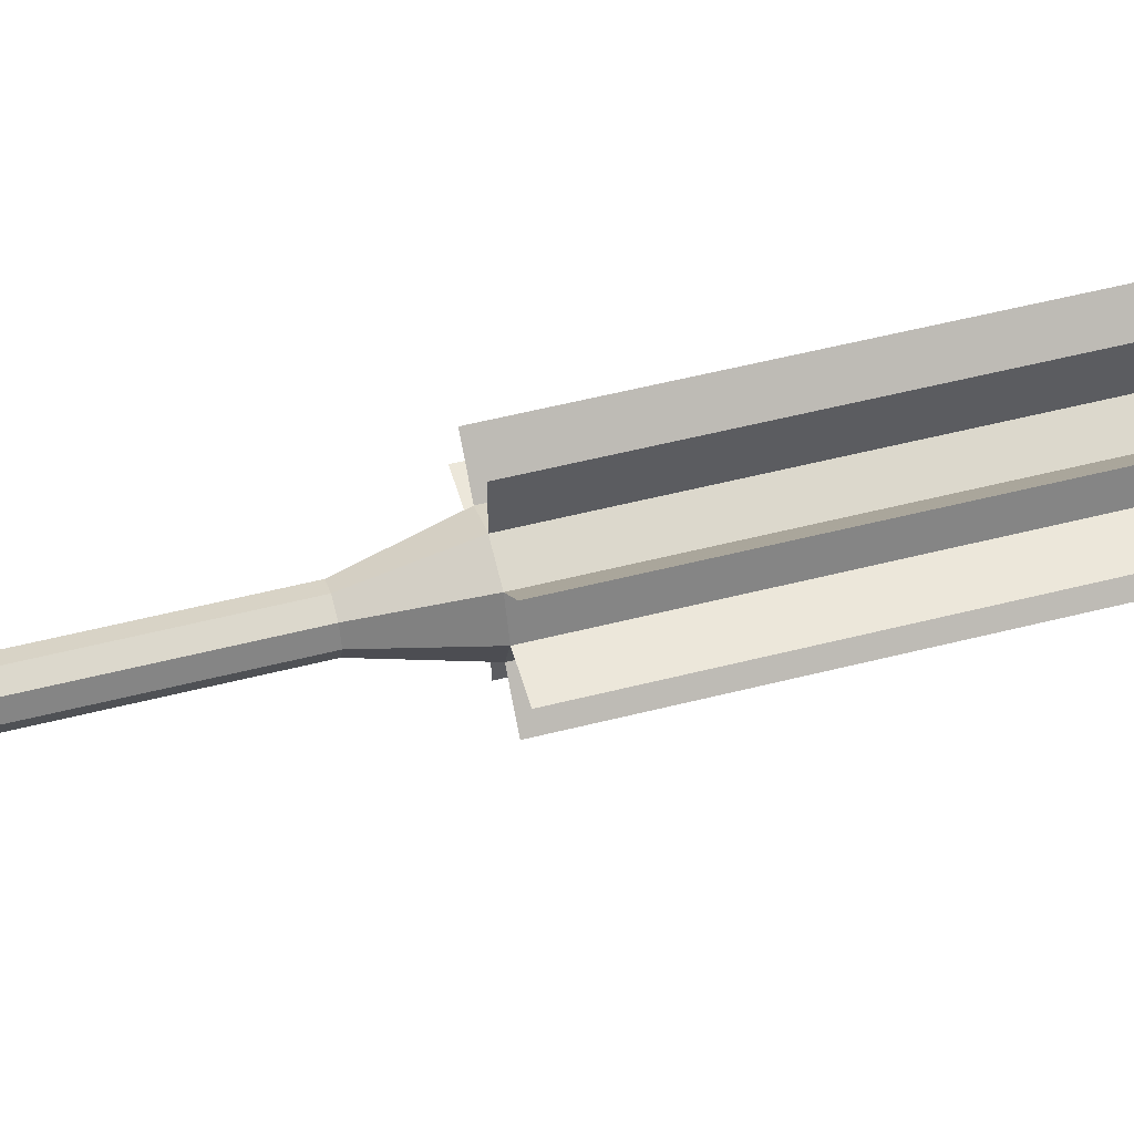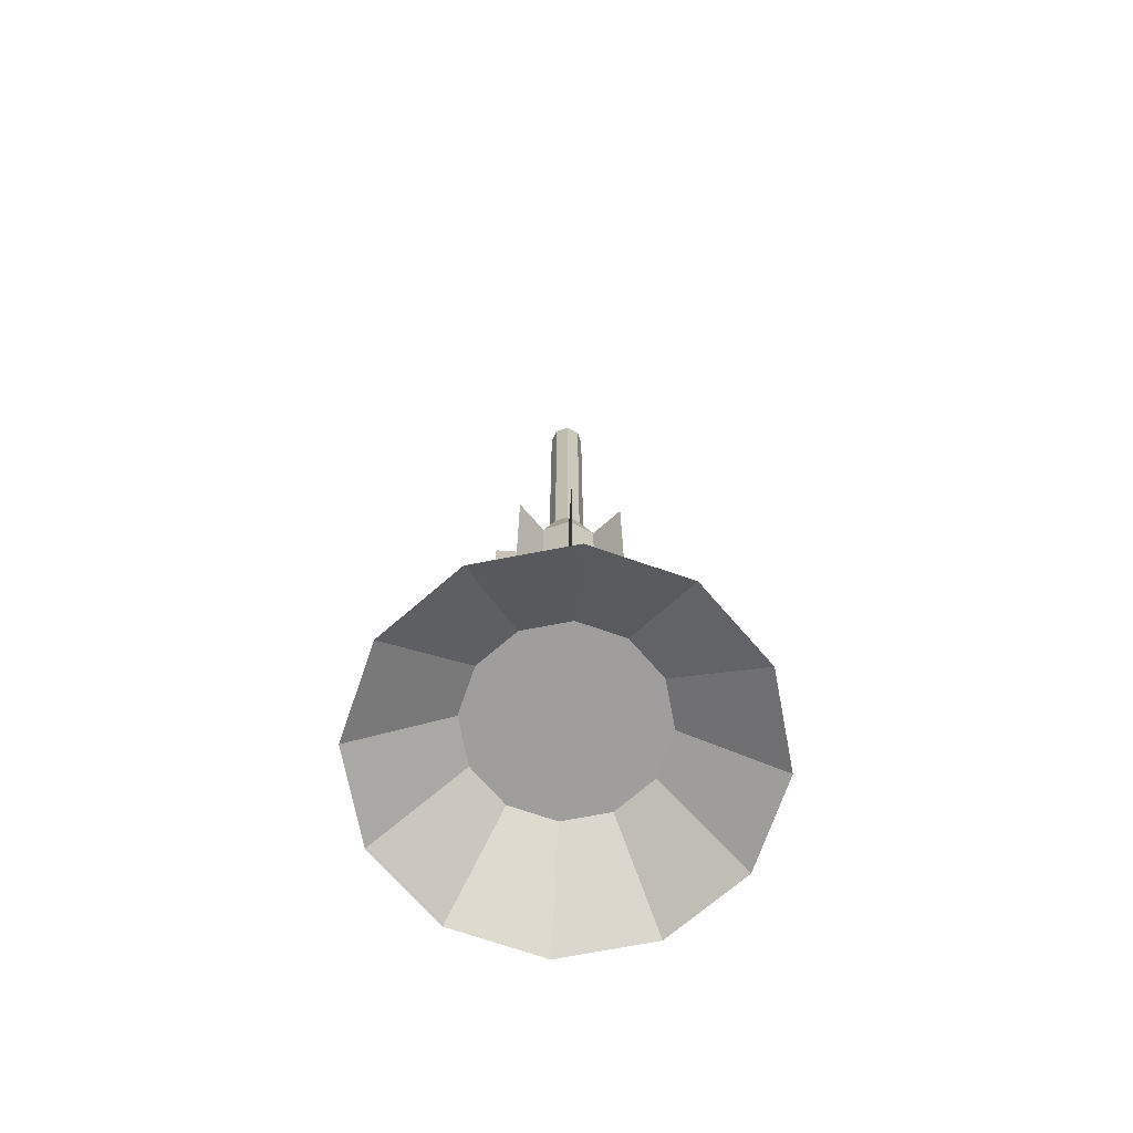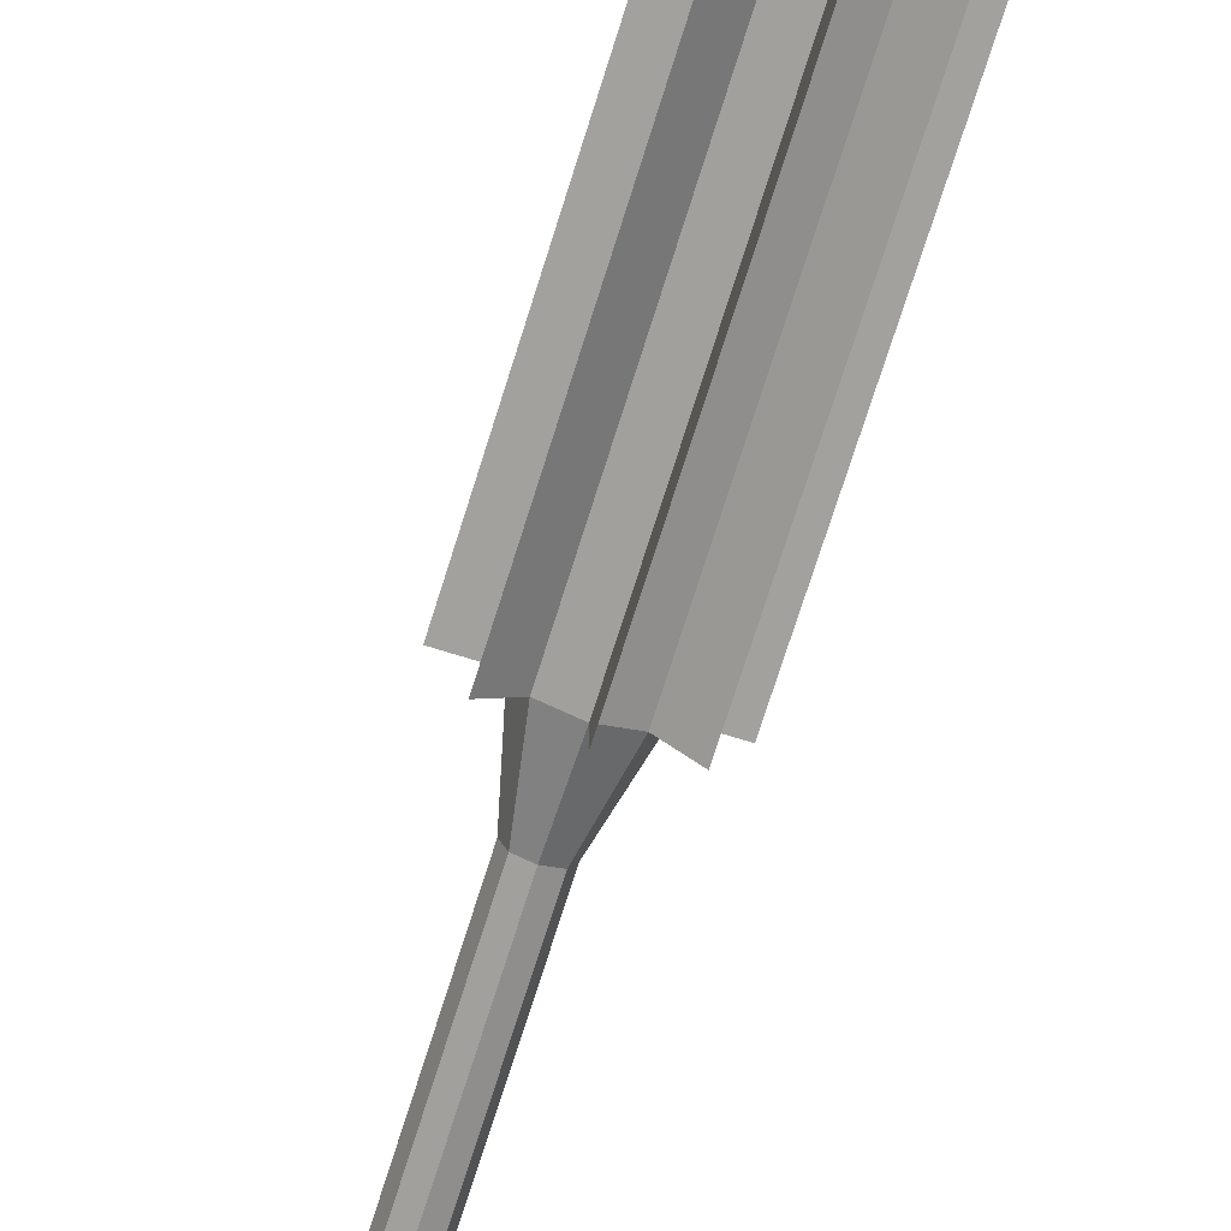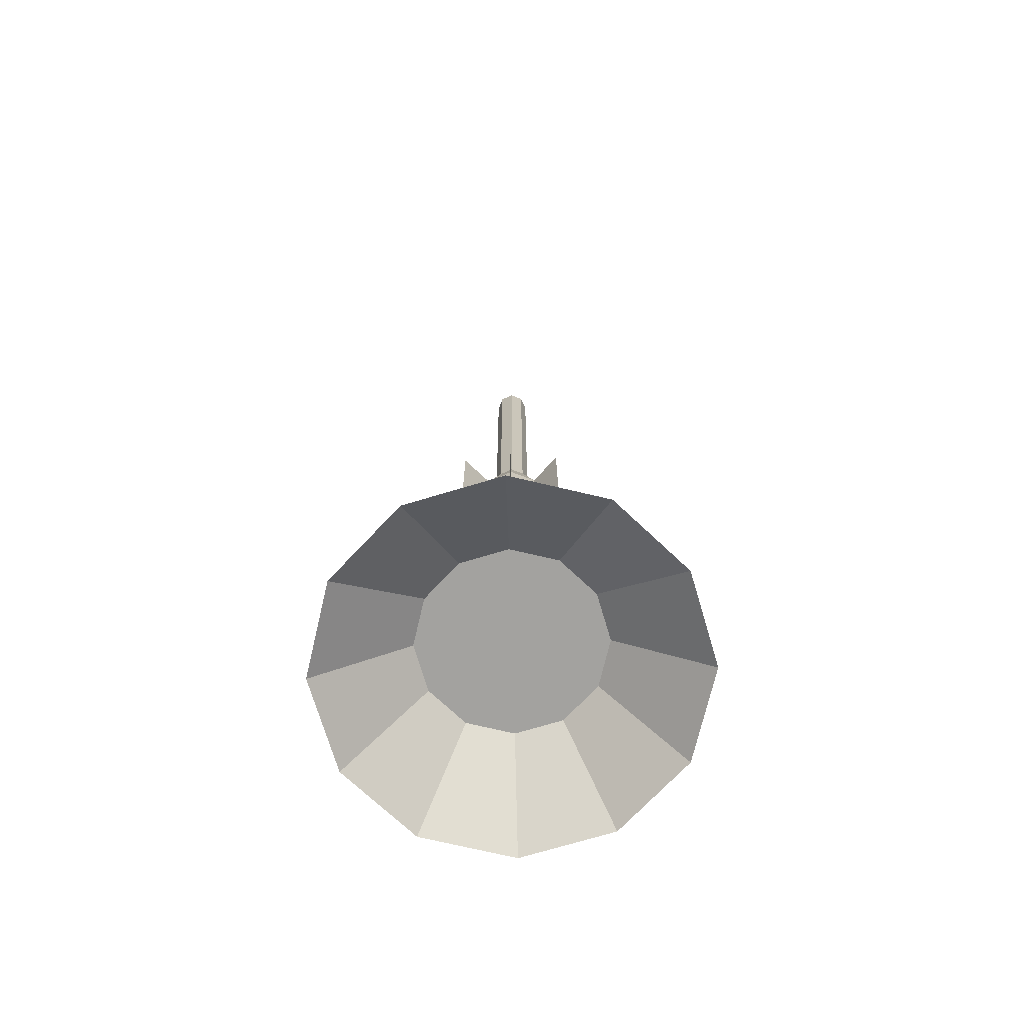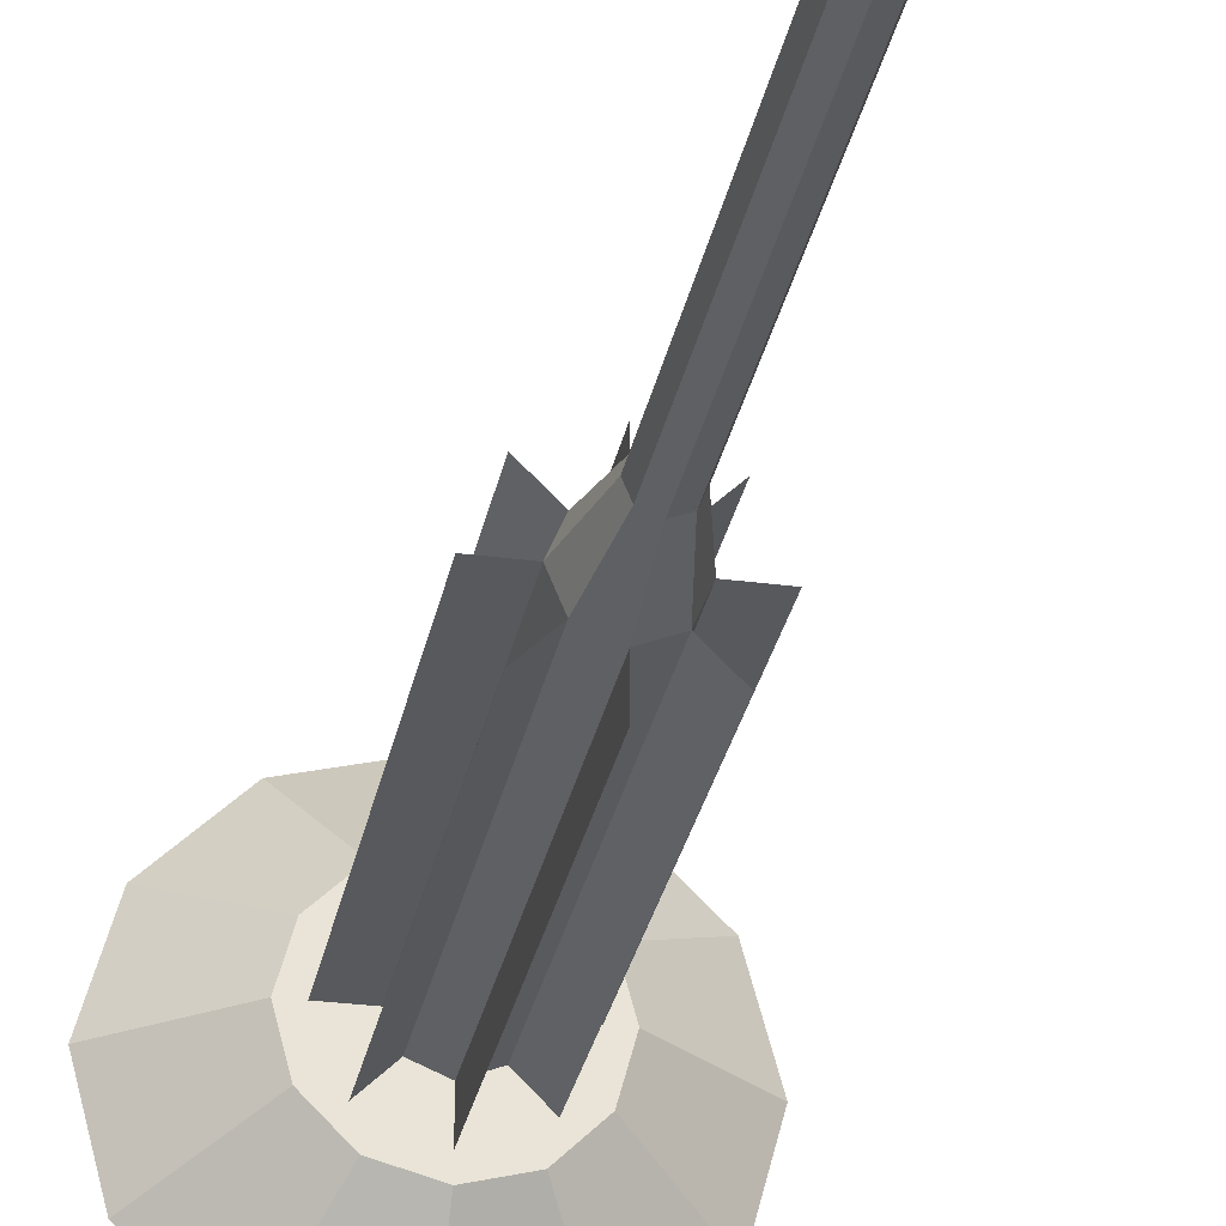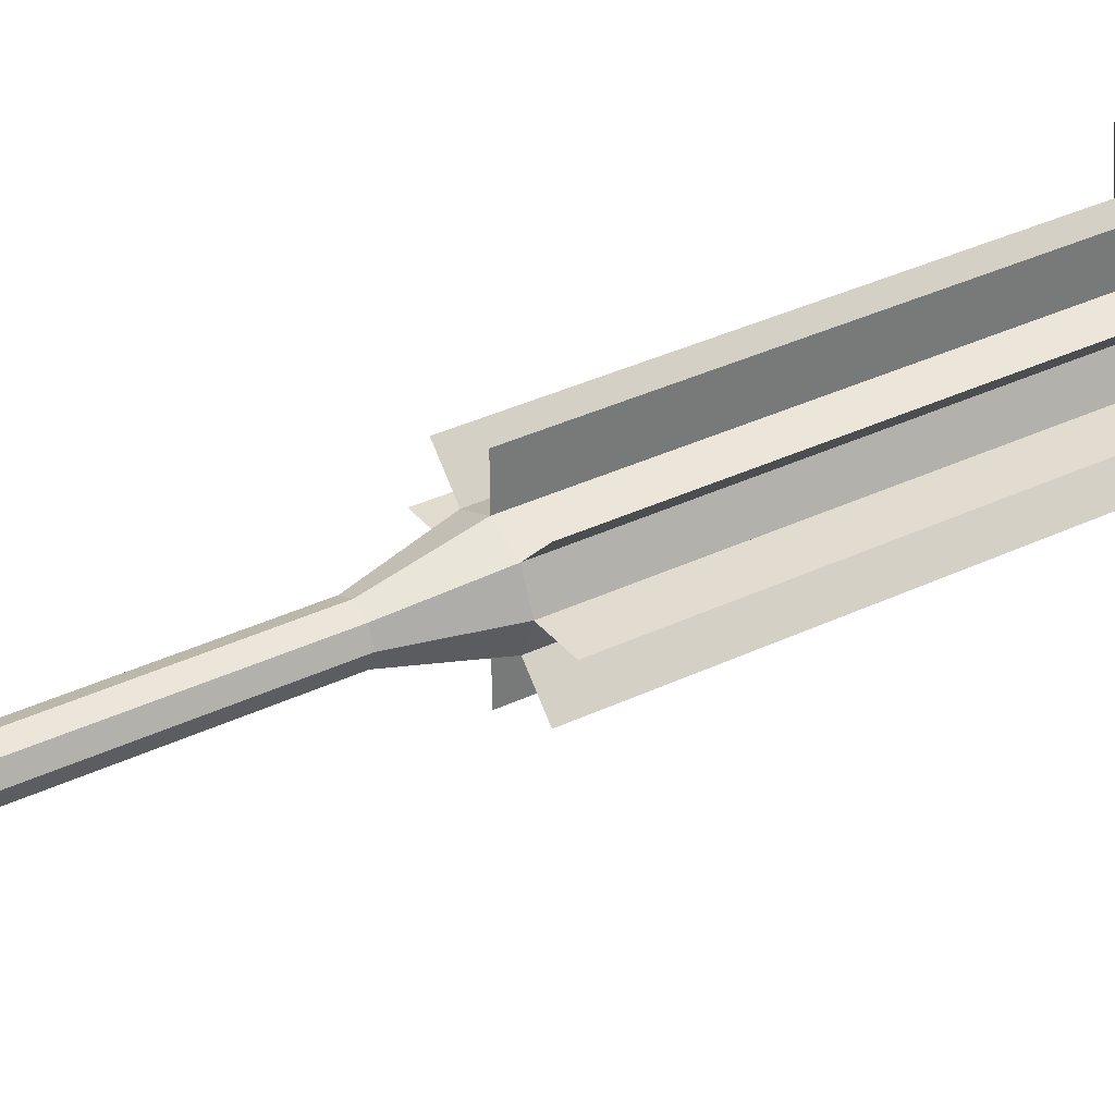
<metadata>
{"format":"obj","ext":"obj","renderer":"f3d","projection":"perspective","resolution":1024,"background":"white","views":[{"elev":51.7,"azim":-105.6,"up":"+Z"},{"elev":-71.0,"azim":85.9,"up":"+Y"},{"elev":-72.1,"azim":-17.4,"up":"+Z"},{"elev":-72.5,"azim":1.7,"up":"+Y"},{"elev":-29.7,"azim":169.0,"up":"+Z"},{"elev":34.4,"azim":-123.0,"up":"+Z"}]}
</metadata>
<code>
o Circle
v 0 5.25 -1.25
v -0.625 5.25 -1.083
v -1.083 5.25 -0.625
v -1.25 5.25 0
v -1.083 5.25 0.625
v -0.625 5.25 1.083
v -0 5.25 1.25
v 0.625 5.25 1.083
v 1.083 5.25 0.625
v 1.25 5.25 1e-06
v 1.083 5.25 -0.625
v 0.625 5.25 -1.083
v -0.3125 5.75 -0.5413
v 0 5.75 -0.625
v -0.5413 5.75 -0.3125
v -0.625 5.75 0
v -0.5413 5.75 0.3125
v -0.3125 5.75 0.5413
v -0 5.75 0.625
v 0.3125 5.75 0.5413
v 0.5413 5.75 0.3125
v 0.625 5.75 0
v 0.5413 5.75 -0.3125
v 0.3125 5.75 -0.5413
v -0 9.25 -0.125
v 0.08839 9.25 -0.08839
v 0 5.75 -0.25
v 0 8.75 -0.25
v 0.1768 5.75 -0.1768
v 0.1768 8.75 -0.1768
v 0.25 5.75 0
v 0.25 8.75 0
v 0.1768 5.75 0.1768
v 0.1768 8.75 0.1768
v -0 5.75 0.25
v -0 8.75 0.25
v -0.1768 5.75 0.1768
v -0.1768 8.75 0.1768
v -0.25 5.75 -0
v -0.25 8.75 -0
v -0.1768 5.75 -0.1768
v -0.1768 8.75 -0.1768
v 0.125 9.25 0
v 0.08839 9.25 0.08839
v -0 9.25 0.125
v -0.08839 9.25 0.08839
v -0.125 9.25 -0
v -0.08839 9.25 -0.08839
v 1e-06 11.75 -0.125
v -0.08839 11.75 -0.08839
v -0.125 11.75 -0
v -0.08839 11.75 0.08839
v 1e-06 11.75 0.125
v 0.08839 11.75 0.08839
v 0.125 11.75 0
v 0.08839 11.75 -0.08839
v 0 5.75 -0.25
v 0 8.75 -0.25
v 0.1768 5.75 -0.1768
v 0.1768 8.75 -0.1768
v 0.25 5.75 0
v 0.25 8.75 0
v 0.1768 5.75 0.1768
v 0.1768 8.75 0.1768
v -0 5.75 0.25
v -0 8.75 0.25
v -0.1768 5.75 0.1768
v -0.1768 8.75 0.1768
v -0.25 5.75 -0
v -0.25 8.75 -0
v -0.1768 5.75 -0.1768
v -0.1768 8.75 -0.1768
v 0 5.75 -0.5
v 0 8.75 -0.5
v 0.3536 5.75 -0.3536
v 0.3536 8.75 -0.3536
v 0.5 5.75 0
v 0.5 8.75 0
v 0.3536 5.75 0.3536
v 0.3536 8.75 0.3536
v -0 5.75 0.5
v -0 8.75 0.5
v -0.3536 5.75 0.3536
v -0.3536 8.75 0.3536
v -0.5 5.75 -0
v -0.5 8.75 -0
v -0.3536 5.75 -0.3536
v -0.3536 8.75 -0.3536
v 0 5.75 -0.25
v 0 8.75 -0.25
v 0.1768 5.75 -0.1768
v 0.1768 8.75 -0.1768
v 0.25 5.75 0
v 0.25 8.75 0
v 0.1768 5.75 0.1768
v 0.1768 8.75 0.1768
v -0 5.75 0.25
v -0 8.75 0.25
v -0.1768 5.75 0.1768
v -0.1768 8.75 0.1768
v -0.25 5.75 -0
v -0.25 8.75 -0
v -0.1768 5.75 -0.1768
v -0.1768 8.75 -0.1768
v 0 5.75 -0.5
v 0 8.75 -0.5
v 0.3536 5.75 -0.3536
v 0.3536 8.75 -0.3536
v 0.5 5.75 0
v 0.5 8.75 0
v 0.3536 5.75 0.3536
v 0.3536 8.75 0.3536
v -0 5.75 0.5
v -0 8.75 0.5
v -0.3536 5.75 0.3536
v -0.3536 8.75 0.3536
v -0.5 5.75 -0
v -0.5 8.75 -0
v -0.3536 5.75 -0.3536
v -0.3536 8.75 -0.3536
f 17 21 15
f 5 17 16
f 12 24 23
f 2 13 14
f 9 21 20
f 6 18 17
f 1 14 24
f 3 15 13
f 10 22 21
f 7 19 18
f 3 4 16
f 10 11 23
f 8 20 19
f 43 55 54
f 34 32 43
f 28 30 29
f 48 50 49
f 30 28 25
f 30 32 31
f 25 49 56
f 38 46 47
f 32 34 33
f 45 53 52
f 30 26 43
f 34 36 35
f 51 53 55
f 38 36 45
f 36 38 37
f 34 44 45
f 47 51 50
f 38 40 39
f 28 42 48
f 42 28 27
f 40 42 41
f 44 54 53
f 42 40 47
f 119 103 104
f 46 52 51
f 26 56 55
f 72 71 87
f 86 70 69
f 68 67 83
f 66 65 81
f 64 63 79
f 62 61 77
f 74 73 57
f 60 59 75
f 101 102 118
f 115 99 100
f 113 97 98
f 111 95 96
f 109 93 94
f 89 105 106
f 107 91 92
f 14 13 15
f 15 16 17
f 17 18 21
f 19 20 21
f 21 22 23
f 23 24 21
f 14 15 21
f 18 19 21
f 21 24 14
f 4 5 16
f 11 12 23
f 1 2 14
f 8 9 20
f 5 6 17
f 12 1 24
f 2 3 13
f 9 10 21
f 6 7 18
f 15 3 16
f 22 10 23
f 7 8 19
f 44 43 54
f 44 34 43
f 27 28 29
f 25 48 49
f 26 30 25
f 29 30 31
f 26 25 56
f 40 38 47
f 31 32 33
f 46 45 52
f 32 30 43
f 33 34 35
f 55 56 49
f 49 50 51
f 51 52 53
f 53 54 55
f 55 49 51
f 46 38 45
f 35 36 37
f 36 34 45
f 48 47 50
f 37 38 39
f 25 28 48
f 41 42 27
f 39 40 41
f 45 44 53
f 48 42 47
f 120 119 104
f 47 46 51
f 43 26 55
f 88 72 87
f 85 86 69
f 84 68 83
f 82 66 81
f 80 64 79
f 78 62 77
f 58 74 57
f 76 60 75
f 117 101 118
f 116 115 100
f 114 113 98
f 112 111 96
f 110 109 94
f 90 89 106
f 108 107 92

</code>
